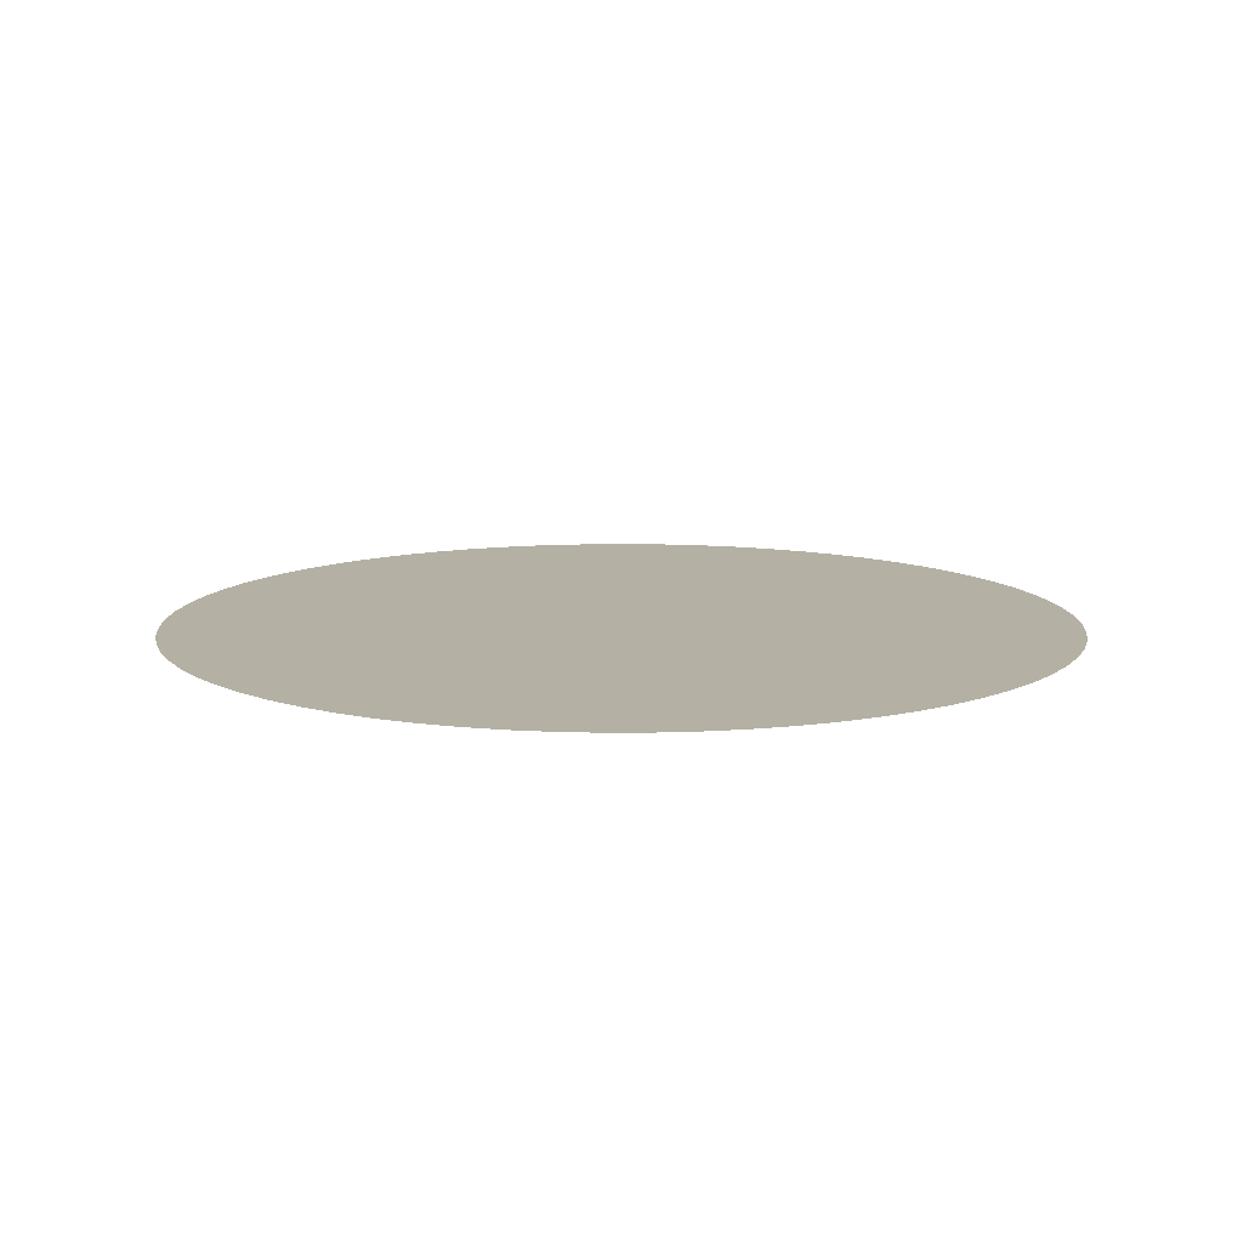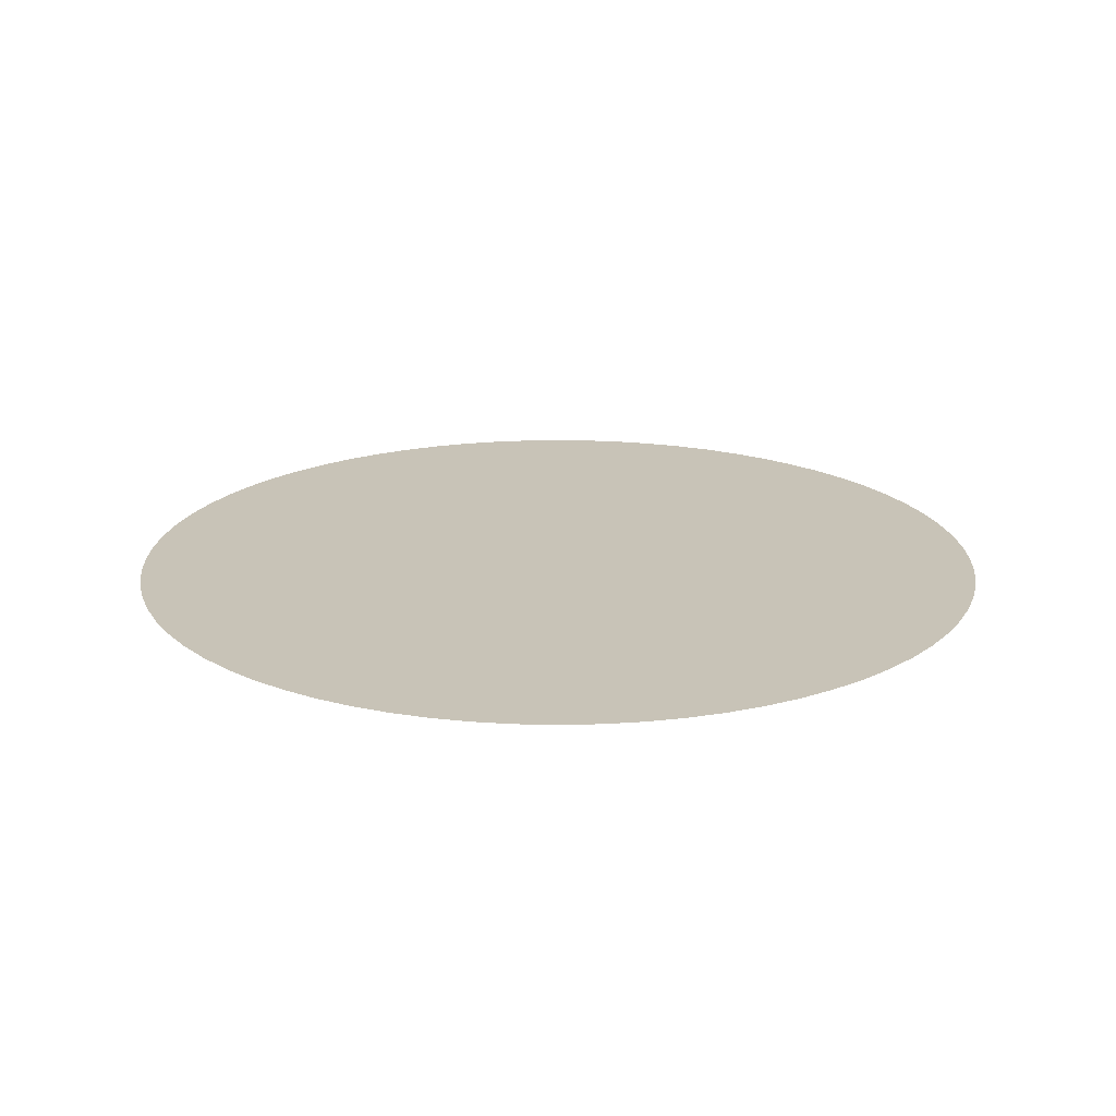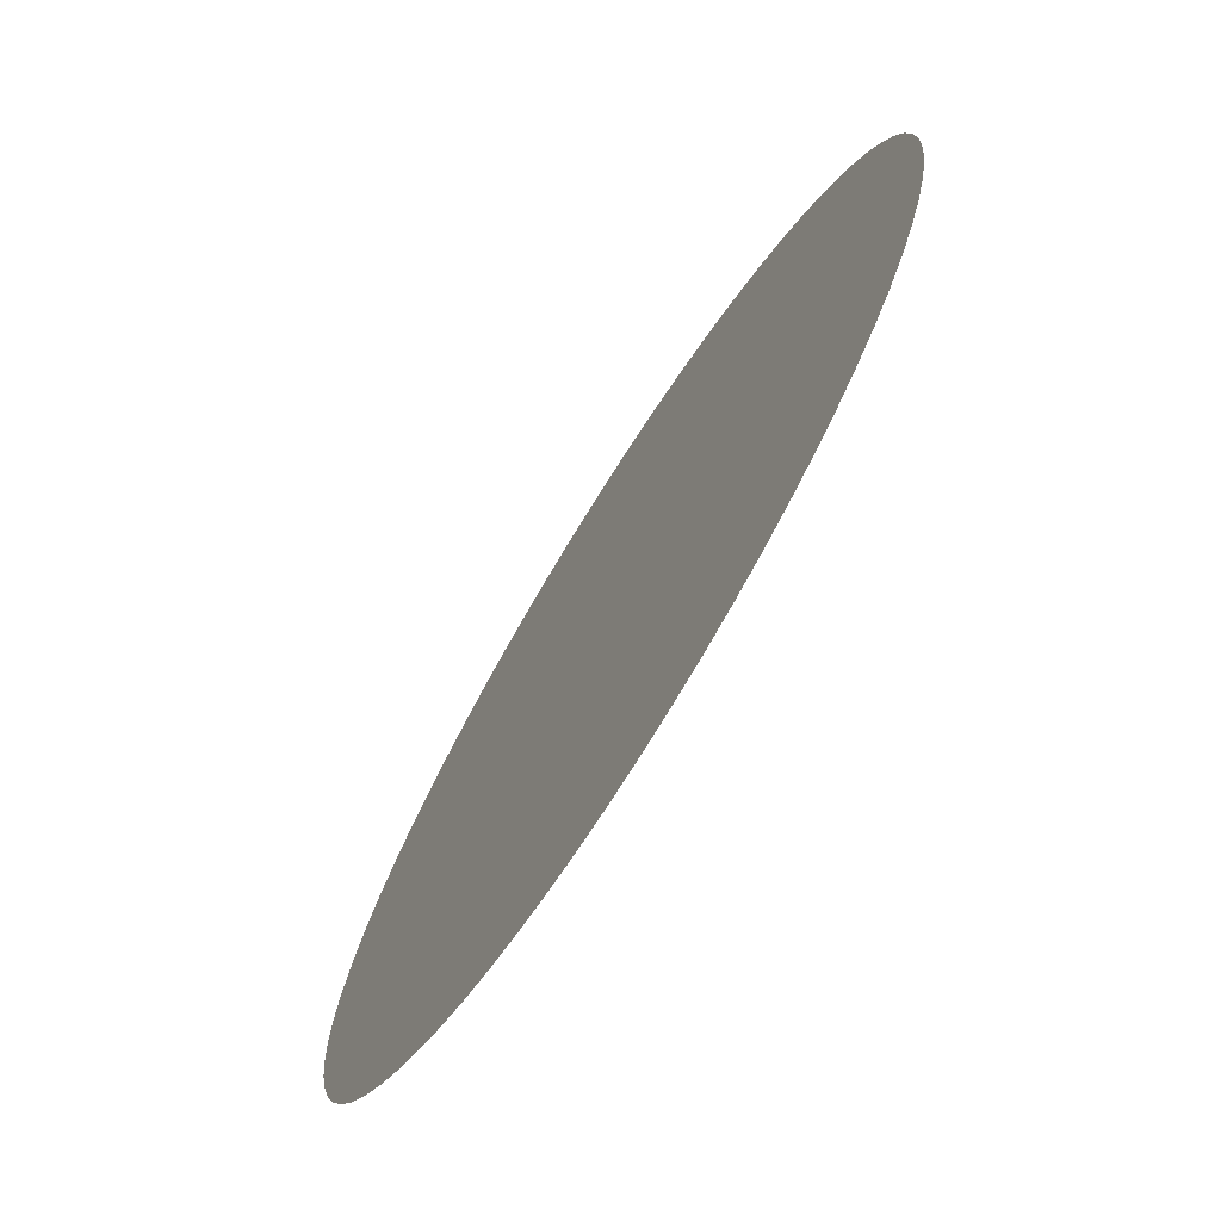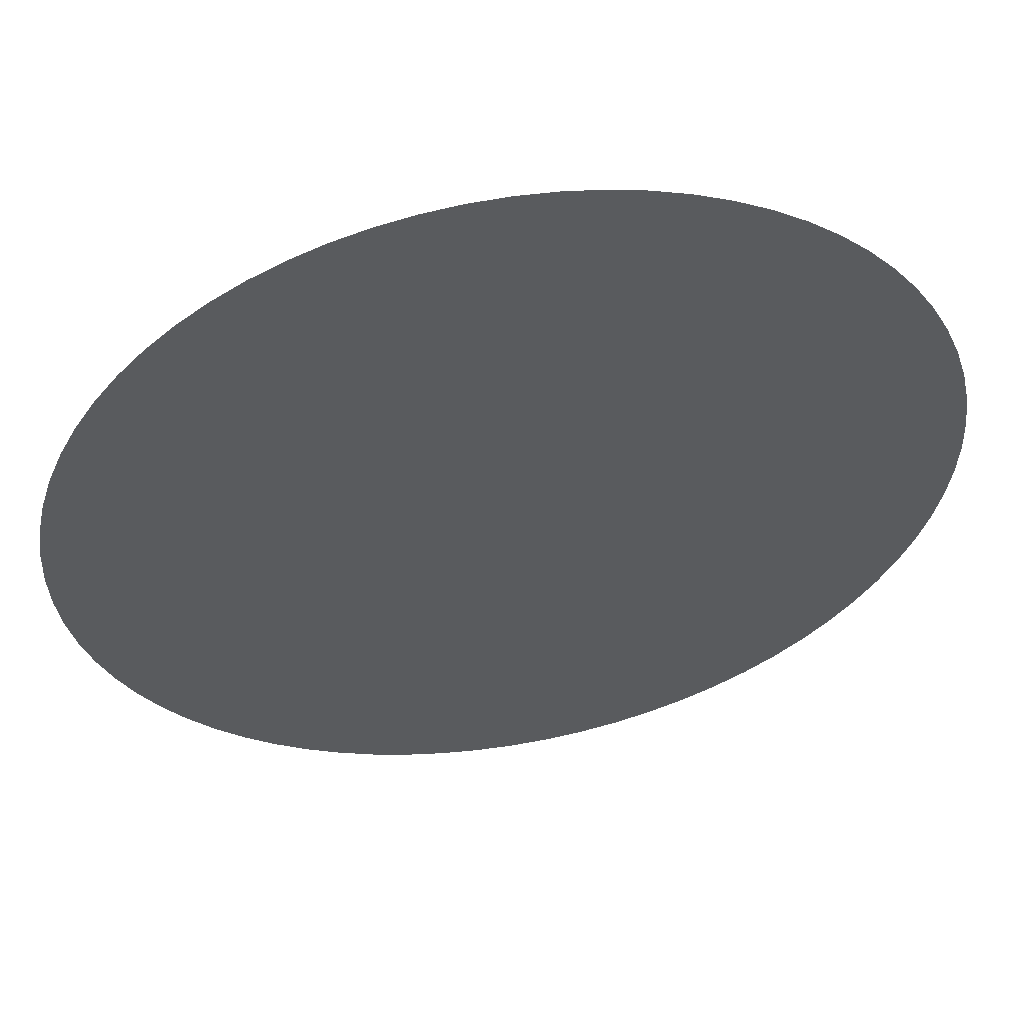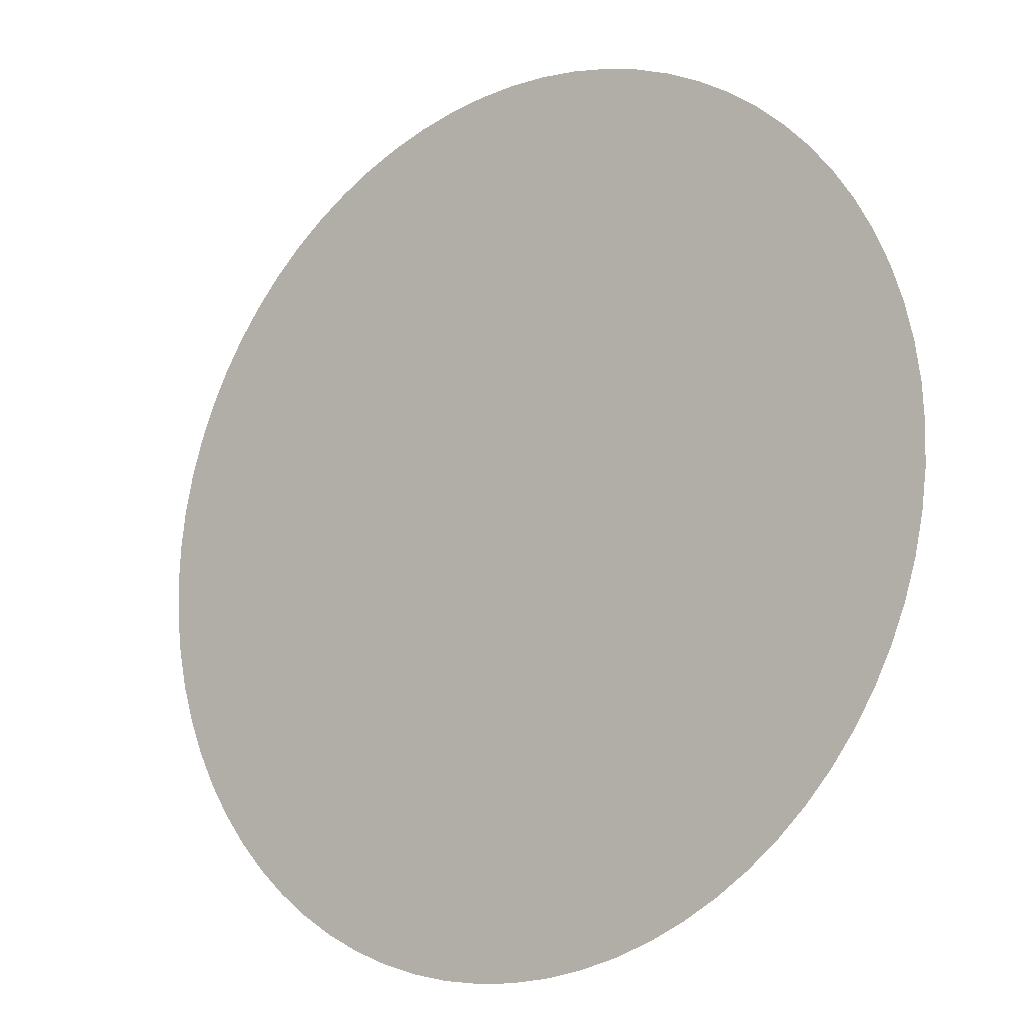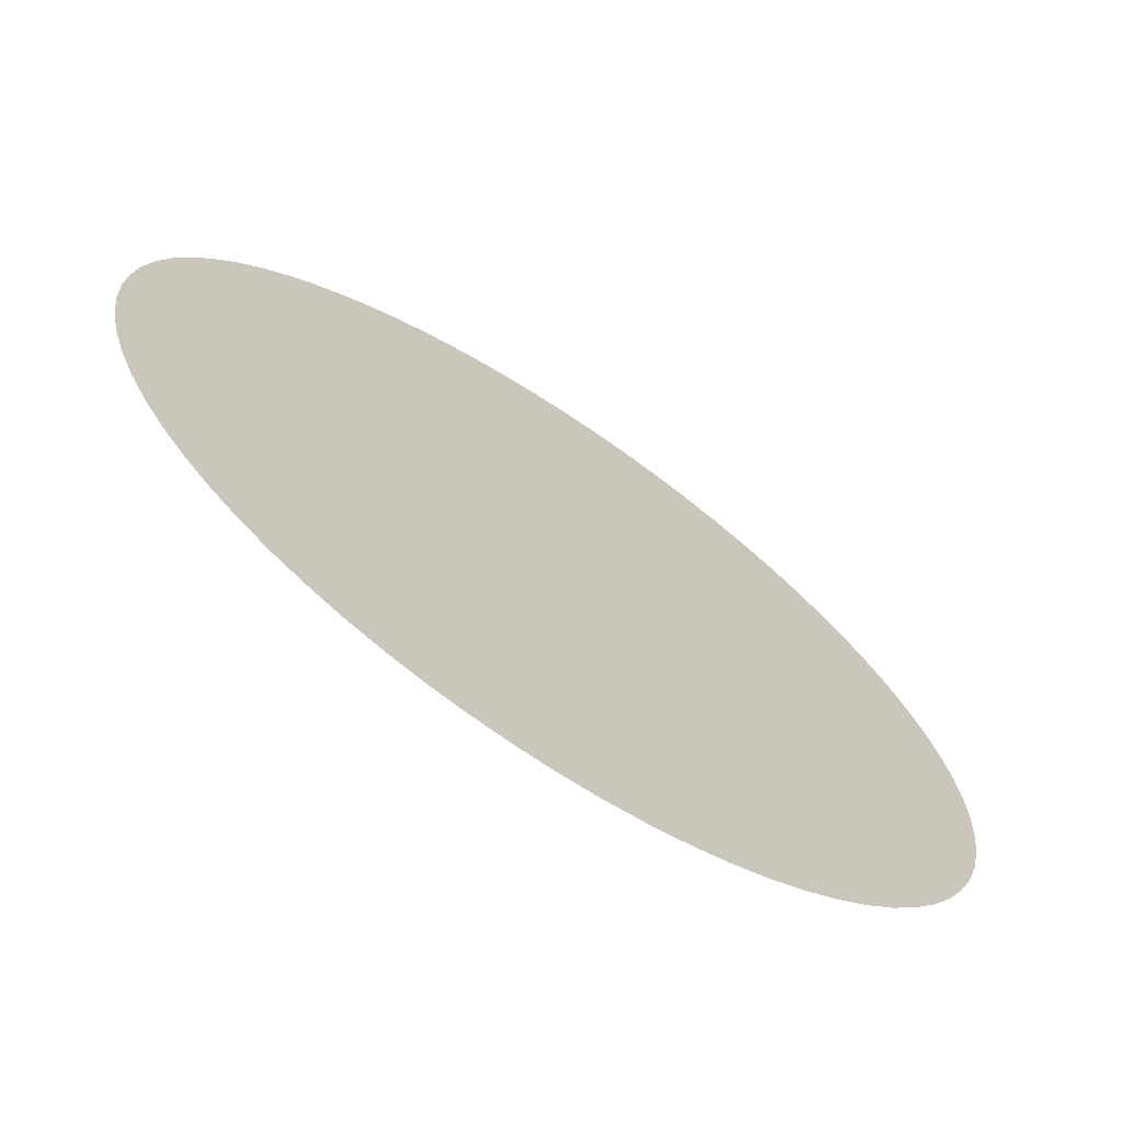
<metadata>
{"format":"obj","ext":"obj","renderer":"f3d","projection":"perspective","resolution":1024,"background":"white","views":[{"elev":11.5,"azim":-118.2,"up":"+Y"},{"elev":19.6,"azim":-135.1,"up":"+Y"},{"elev":-73.5,"azim":-122.1,"up":"+Z"},{"elev":54.8,"azim":169.9,"up":"+Z"},{"elev":-16.1,"azim":-142.4,"up":"+Z"},{"elev":-69.7,"azim":-33.8,"up":"+Z"}]}
</metadata>
<code>
o Disc
v 1 0 0
v 0.9962 0 0.08716
v 0 0 0
v 0.9848 0 0.1736
v 0.9659 0 0.2588
v 0.9397 0 0.342
v 0.9063 0 0.4226
v 0.866 0 0.5
v 0.8192 0 0.5736
v 0.766 0 0.6428
v 0.7071 0 0.7071
v 0.6428 0 0.766
v 0.5736 0 0.8192
v 0.5 0 0.866
v 0.4226 0 0.9063
v 0.342 0 0.9397
v 0.2588 0 0.9659
v 0.1736 0 0.9848
v 0.08716 0 0.9962
v 6.123e-17 0 1
v -0.08716 0 0.9962
v -0.1736 0 0.9848
v -0.2588 0 0.9659
v -0.342 0 0.9397
v -0.4226 0 0.9063
v -0.5 0 0.866
v -0.5736 0 0.8192
v -0.6428 0 0.766
v -0.7071 0 0.7071
v -0.766 0 0.6428
v -0.8192 0 0.5736
v -0.866 0 0.5
v -0.9063 0 0.4226
v -0.9397 0 0.342
v -0.9659 0 0.2588
v -0.9848 0 0.1736
v -0.9962 0 0.08716
v -1 0 1.225e-16
v -0.9962 0 -0.08716
v -0.9848 0 -0.1736
v -0.9659 0 -0.2588
v -0.9397 0 -0.342
v -0.9063 0 -0.4226
v -0.866 0 -0.5
v -0.8192 0 -0.5736
v -0.766 0 -0.6428
v -0.7071 0 -0.7071
v -0.6428 0 -0.766
v -0.5736 0 -0.8192
v -0.5 0 -0.866
v -0.4226 0 -0.9063
v -0.342 0 -0.9397
v -0.2588 0 -0.9659
v -0.1736 0 -0.9848
v -0.08716 0 -0.9962
v -1.837e-16 0 -1
v 0.08716 0 -0.9962
v 0.1736 0 -0.9848
v 0.2588 0 -0.9659
v 0.342 0 -0.9397
v 0.4226 0 -0.9063
v 0.5 0 -0.866
v 0.5736 0 -0.8192
v 0.6428 0 -0.766
v 0.7071 0 -0.7071
v 0.766 0 -0.6428
v 0.8192 0 -0.5736
v 0.866 0 -0.5
v 0.9063 0 -0.4226
v 0.9397 0 -0.342
v 0.9659 0 -0.2588
v 0.9848 0 -0.1736
v 0.9962 0 -0.08716
g Disc
f 1 2 3
f 2 4 3
f 4 5 3
f 5 6 3
f 6 7 3
f 7 8 3
f 8 9 3
f 9 10 3
f 10 11 3
f 11 12 3
f 12 13 3
f 13 14 3
f 14 15 3
f 15 16 3
f 16 17 3
f 17 18 3
f 18 19 3
f 19 20 3
f 20 21 3
f 21 22 3
f 22 23 3
f 23 24 3
f 24 25 3
f 25 26 3
f 26 27 3
f 27 28 3
f 28 29 3
f 29 30 3
f 30 31 3
f 31 32 3
f 32 33 3
f 33 34 3
f 34 35 3
f 35 36 3
f 36 37 3
f 37 38 3
f 38 39 3
f 39 40 3
f 40 41 3
f 41 42 3
f 42 43 3
f 43 44 3
f 44 45 3
f 45 46 3
f 46 47 3
f 47 48 3
f 48 49 3
f 49 50 3
f 50 51 3
f 51 52 3
f 52 53 3
f 53 54 3
f 54 55 3
f 55 56 3
f 56 57 3
f 57 58 3
f 58 59 3
f 59 60 3
f 60 61 3
f 61 62 3
f 62 63 3
f 63 64 3
f 64 65 3
f 65 66 3
f 66 67 3
f 67 68 3
f 68 69 3
f 69 70 3
f 70 71 3
f 71 72 3
f 72 73 3
f 73 1 3

</code>
